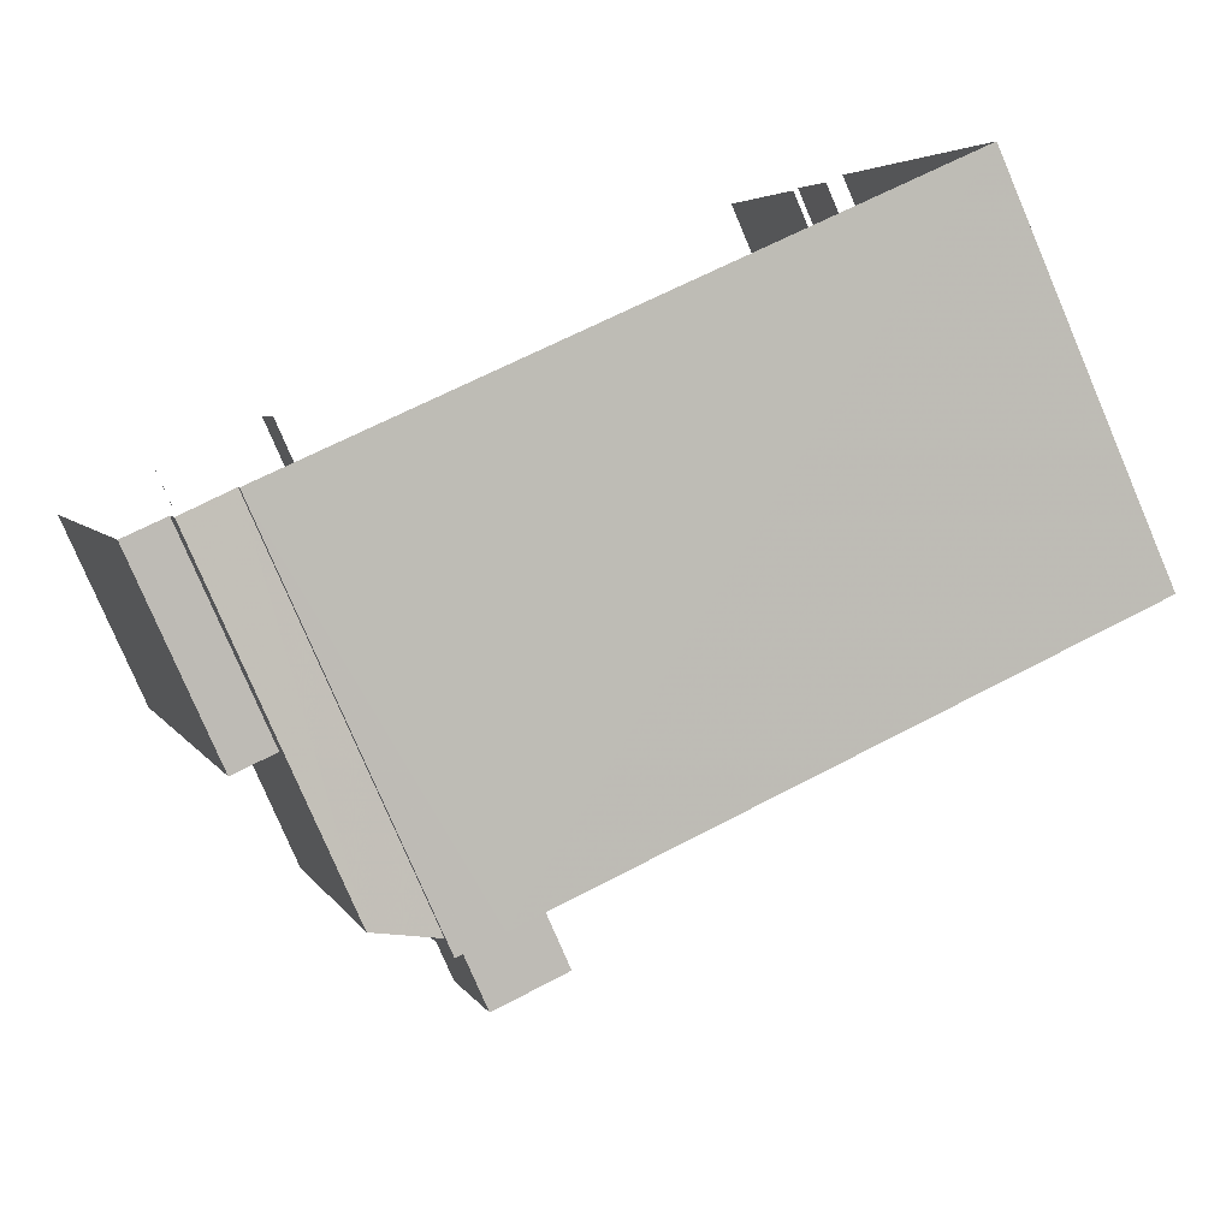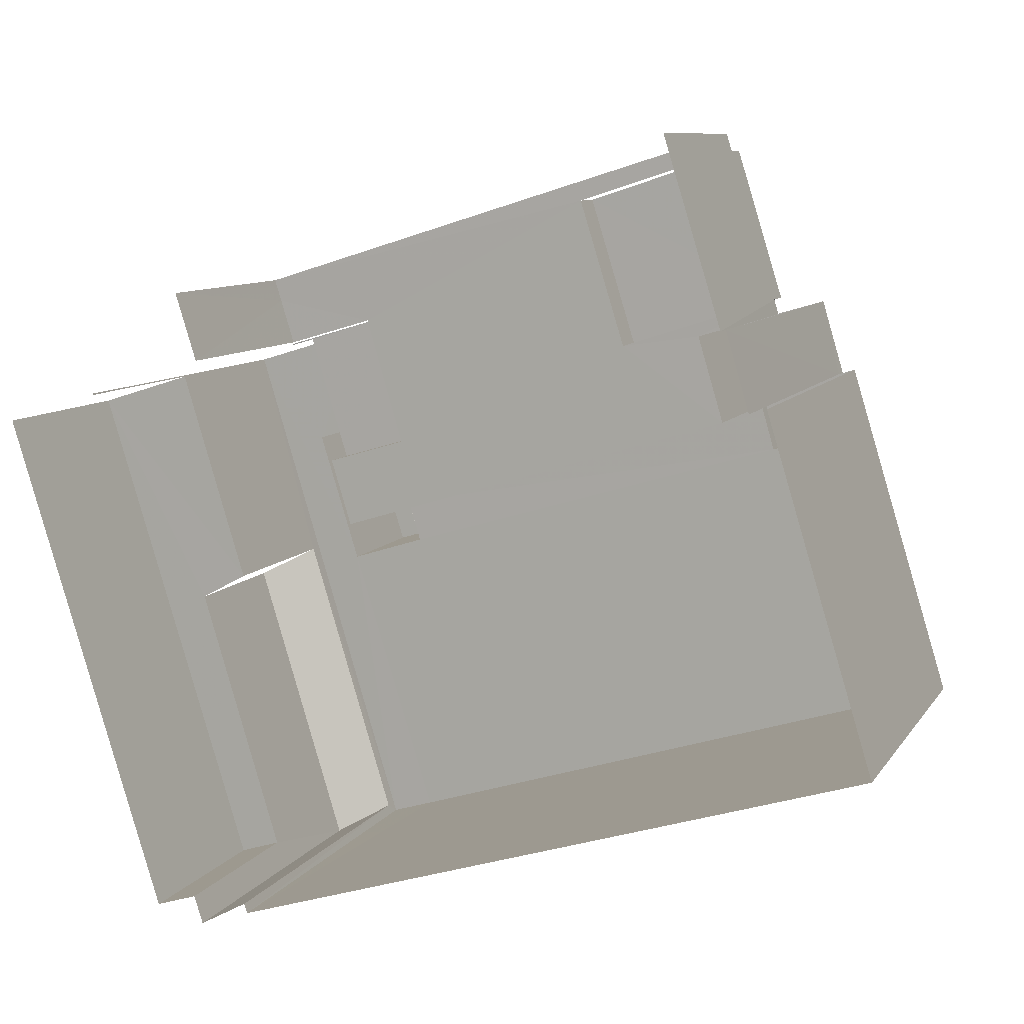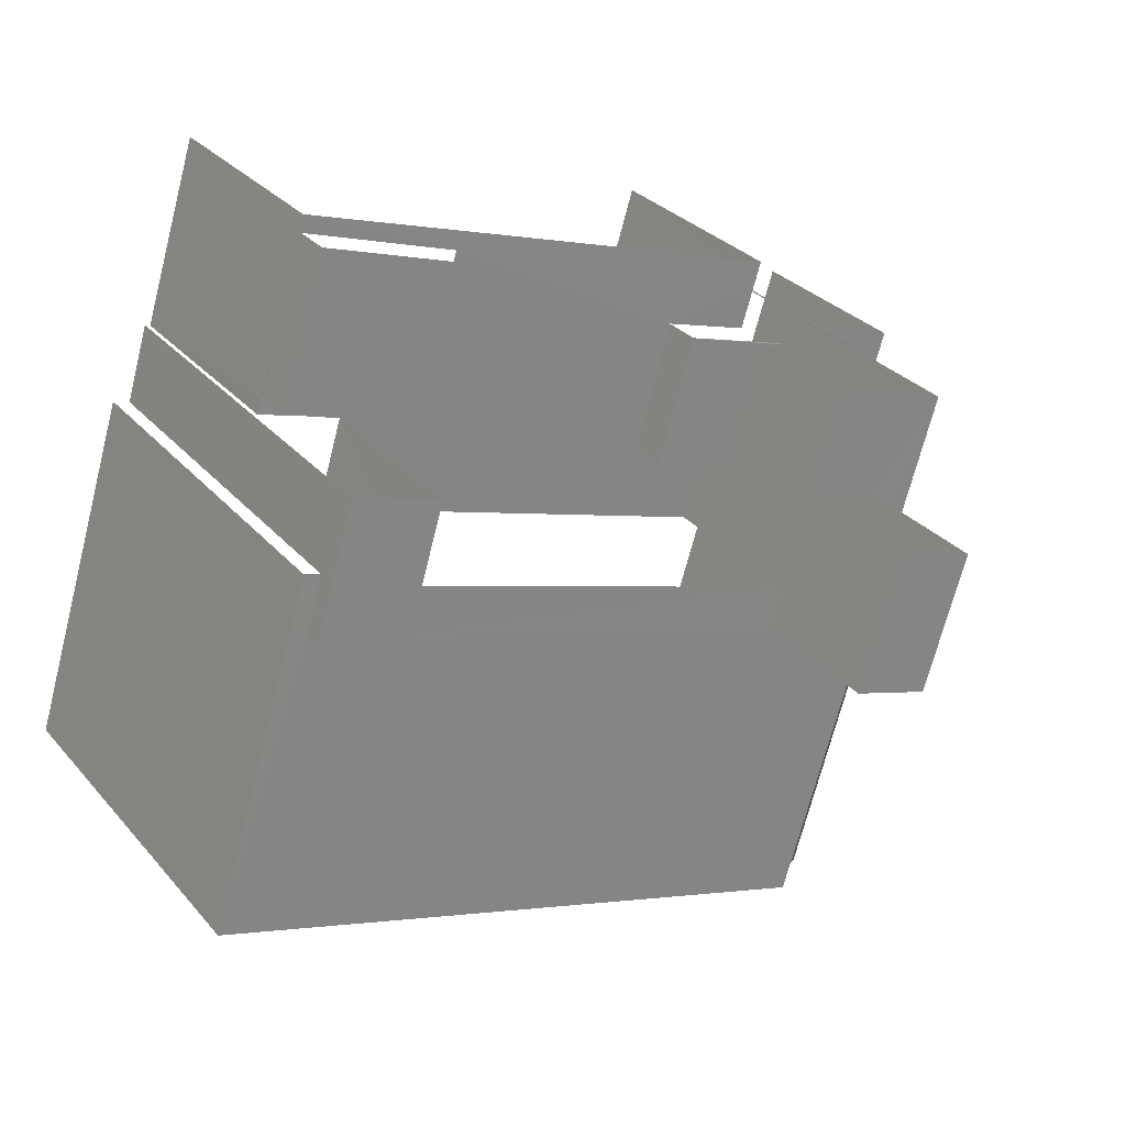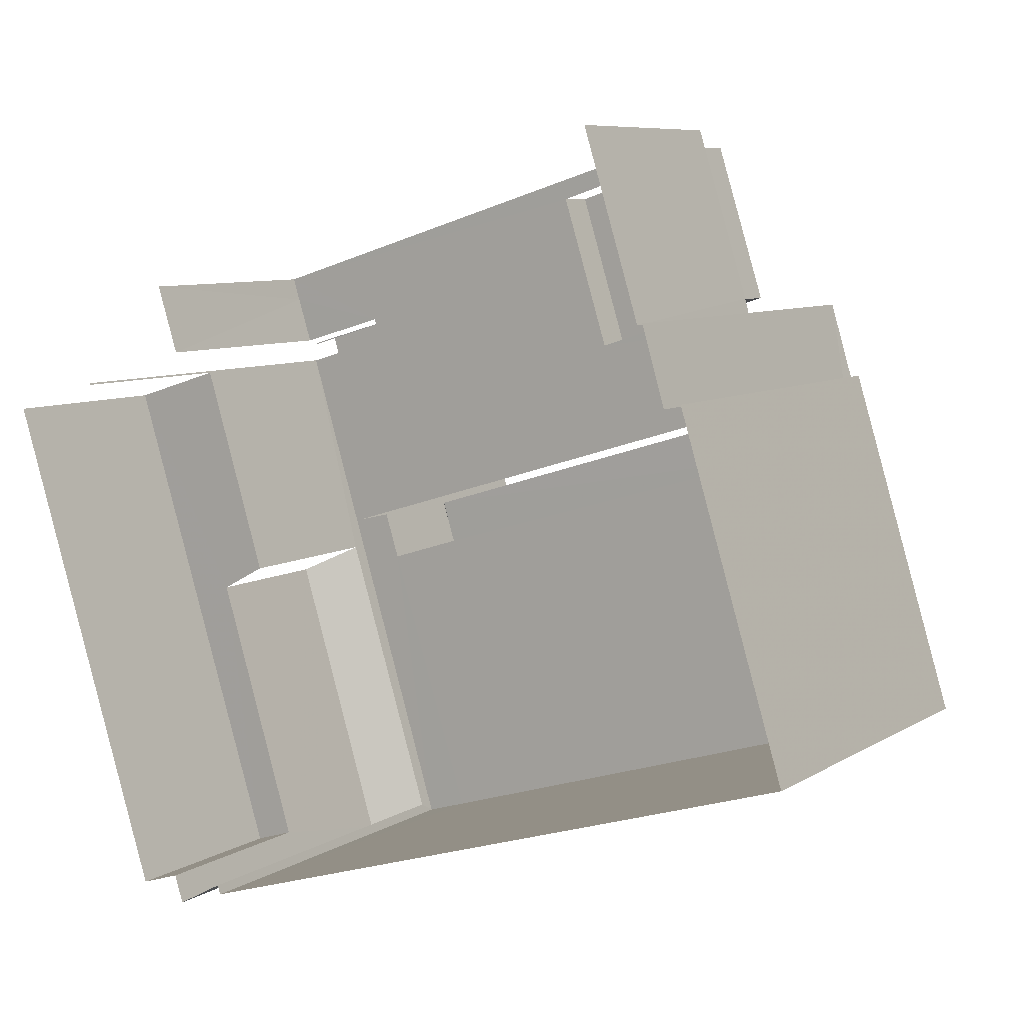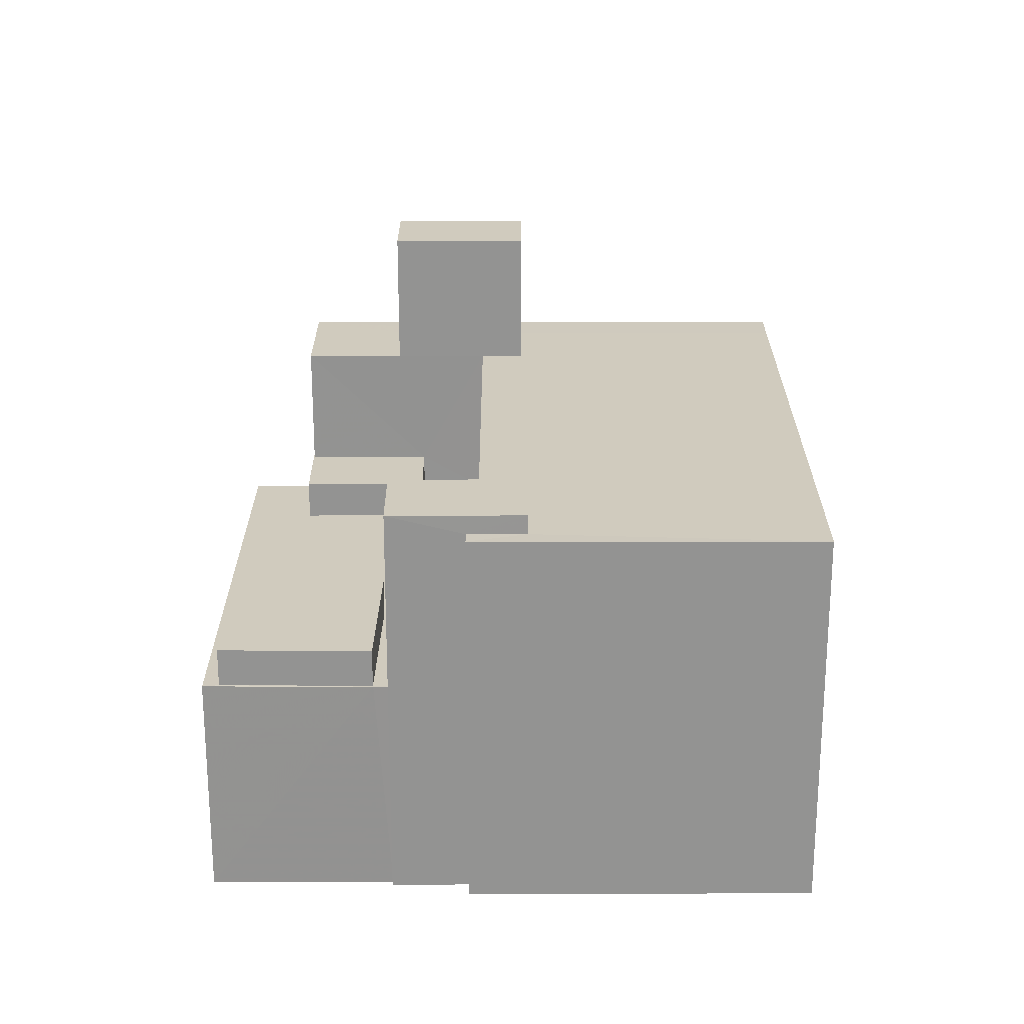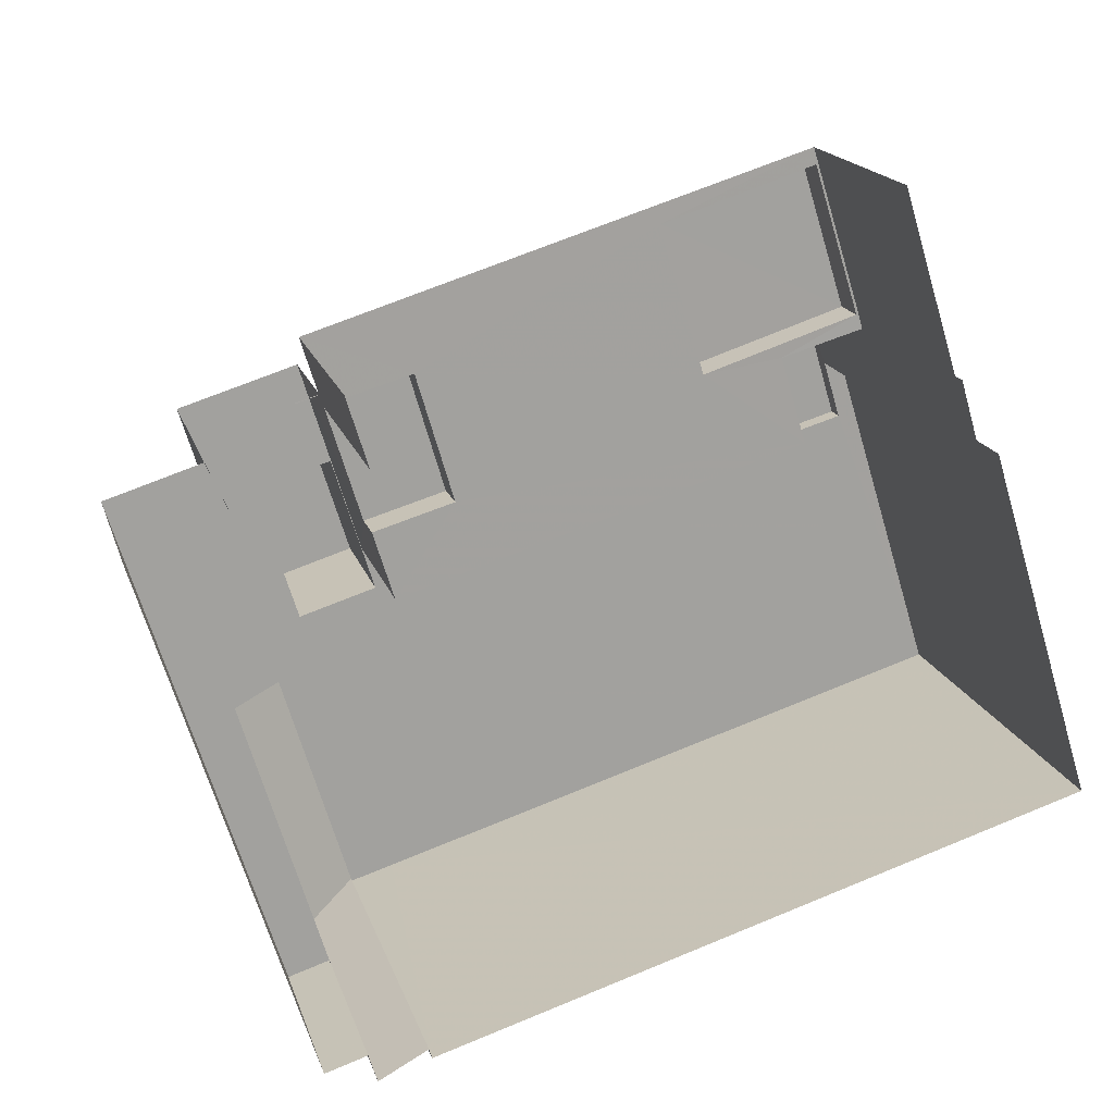
<metadata>
{"format":"obj","ext":"obj","renderer":"f3d","projection":"perspective","resolution":1024,"background":"white","views":[{"elev":-78.8,"azim":-156.9,"up":"+Y"},{"elev":8.9,"azim":-160.5,"up":"+Y"},{"elev":29.2,"azim":-32.2,"up":"+Y"},{"elev":7.7,"azim":-148.6,"up":"+Y"},{"elev":23.4,"azim":-107.1,"up":"+Z"},{"elev":17.5,"azim":165.0,"up":"+Y"}]}
</metadata>
<code>
v -2.251e+05 -1.276e+05 13.82
v -2.251e+05 -1.276e+05 13.82
v -2.251e+05 -1.276e+05 13.82
v -2.251e+05 -1.276e+05 13.82
v -2.251e+05 -1.276e+05 13.82
v -2.251e+05 -1.276e+05 13.82
v -2.251e+05 -1.276e+05 13.82
v -2.251e+05 -1.276e+05 13.82
v -2.251e+05 -1.276e+05 13.82
v -2.251e+05 -1.276e+05 13.82
v -2.251e+05 -1.276e+05 13.82
v -2.251e+05 -1.276e+05 13.82
v -2.251e+05 -1.276e+05 13.82
v -2.251e+05 -1.276e+05 13.82
v -2.251e+05 -1.276e+05 13.82
v -2.251e+05 -1.276e+05 13.82
v -2.251e+05 -1.276e+05 13.82
v -2.251e+05 -1.276e+05 13.82
v -2.251e+05 -1.276e+05 21.66
v -2.251e+05 -1.276e+05 21.66
v -2.251e+05 -1.276e+05 21.66
v -2.251e+05 -1.276e+05 21.66
v -2.251e+05 -1.276e+05 21.66
v -2.251e+05 -1.276e+05 21.66
v -2.251e+05 -1.276e+05 24.44
v -2.251e+05 -1.276e+05 24.44
v -2.251e+05 -1.276e+05 24.44
v -2.251e+05 -1.276e+05 24.44
v -2.251e+05 -1.276e+05 30.35
v -2.251e+05 -1.276e+05 30.35
v -2.251e+05 -1.276e+05 30.35
v -2.251e+05 -1.276e+05 30.35
v -2.251e+05 -1.276e+05 22.9
v -2.251e+05 -1.276e+05 22.9
v -2.251e+05 -1.276e+05 22.9
v -2.251e+05 -1.276e+05 22.9
v -2.251e+05 -1.276e+05 22.9
v -2.251e+05 -1.276e+05 22.9
v -2.251e+05 -1.276e+05 22.9
v -2.251e+05 -1.276e+05 22.9
v -2.251e+05 -1.276e+05 22.9
v -2.251e+05 -1.276e+05 22.9
v -2.251e+05 -1.276e+05 22.9
v -2.251e+05 -1.276e+05 22.9
v -2.251e+05 -1.276e+05 22.9
v -2.251e+05 -1.276e+05 22.9
v -2.251e+05 -1.276e+05 22.9
v -2.251e+05 -1.276e+05 22.9
v -2.251e+05 -1.276e+05 35.13
v -2.251e+05 -1.276e+05 35.13
v -2.251e+05 -1.276e+05 35.13
v -2.251e+05 -1.276e+05 35.13
v -2.251e+05 -1.276e+05 29.57
v -2.251e+05 -1.276e+05 29.57
v -2.251e+05 -1.276e+05 29.57
v -2.251e+05 -1.276e+05 29.57
v -2.251e+05 -1.276e+05 29.57
v -2.251e+05 -1.276e+05 29.57
v -2.251e+05 -1.276e+05 29.57
v -2.251e+05 -1.276e+05 29.57
v -2.251e+05 -1.276e+05 29.57
v -2.251e+05 -1.276e+05 29.57
v -2.251e+05 -1.276e+05 29.57
v -2.251e+05 -1.276e+05 29.57
v -2.251e+05 -1.276e+05 29.57
v -2.251e+05 -1.276e+05 29.57
v -2.251e+05 -1.276e+05 29.57
v -2.251e+05 -1.276e+05 24.48
v -2.251e+05 -1.276e+05 24.48
v -2.251e+05 -1.276e+05 24.48
v -2.251e+05 -1.276e+05 24.48
v -2.251e+05 -1.276e+05 24.48
v -2.251e+05 -1.276e+05 24.48
v -2.251e+05 -1.276e+05 28.97
v -2.251e+05 -1.276e+05 27.6
v -2.251e+05 -1.276e+05 28.97
v -2.251e+05 -1.276e+05 27.6
f 1 2 3
f 3 4 5
f 6 7 1
f 8 9 6
f 10 11 12
f 13 5 14
f 12 11 13
f 15 16 17
f 16 8 6
f 18 17 11
f 1 3 5
f 17 6 1
f 11 5 13
f 17 16 6
f 17 1 11
f 11 1 5
f 37 10 12
f 37 39 10
f 13 14 48
f 14 29 48
f 48 32 46
f 48 29 32
f 38 28 25
f 38 43 28
f 23 76 75
f 21 23 75
f 16 22 8
f 16 24 22
f 5 4 55
f 58 5 55
f 17 18 72
f 73 17 72
f 34 66 65
f 34 36 66
f 18 42 72
f 72 42 70
f 18 11 42
f 70 42 40
f 59 49 52
f 59 64 49
f 73 60 15
f 15 17 73
f 61 60 73
f 71 61 73
f 19 20 21
f 20 22 21
f 21 22 23
f 22 24 23
f 25 26 27
f 25 28 26
f 29 30 31
f 32 29 31
f 33 34 35
f 34 33 36
f 37 38 39
f 39 40 41
f 41 40 42
f 43 37 44
f 40 45 33
f 46 36 45
f 47 48 46
f 44 48 47
f 45 36 33
f 38 40 39
f 43 38 37
f 43 44 47
f 38 45 40
f 47 46 45
f 49 50 51
f 52 49 51
f 53 54 55
f 53 56 57
f 55 54 58
f 59 60 61
f 62 63 56
f 62 60 63
f 64 61 65
f 66 57 65
f 54 53 57
f 57 56 67
f 61 64 59
f 60 59 63
f 56 63 67
f 65 67 64
f 65 57 67
f 68 69 70
f 70 71 72
f 72 71 73
f 69 71 70
f 74 75 76
f 74 77 75
f 57 31 30
f 54 57 30
f 36 46 66
f 46 32 66
f 66 31 57
f 66 32 31
f 16 15 24
f 15 60 24
f 1 74 2
f 76 60 62
f 23 24 76
f 2 74 62
f 74 76 62
f 24 60 76
f 33 68 70
f 40 33 70
f 6 9 20
f 19 6 20
f 56 3 2
f 2 62 56
f 53 3 56
f 67 51 50
f 67 63 51
f 33 69 68
f 33 35 69
f 14 58 29
f 29 58 30
f 14 5 58
f 30 58 54
f 47 26 28
f 43 47 28
f 39 41 10
f 10 41 11
f 41 42 11
f 45 27 26
f 47 45 26
f 49 64 67
f 50 49 67
f 7 19 77
f 77 19 75
f 7 6 19
f 75 19 21
f 61 71 69
f 61 69 65
f 69 34 65
f 69 35 34
f 53 4 3
f 53 55 4
f 20 9 8
f 22 20 8
f 45 25 27
f 45 38 25
f 44 12 13
f 13 48 44
f 37 12 44
f 1 7 77
f 74 1 77
f 63 52 51
f 63 59 52

</code>
